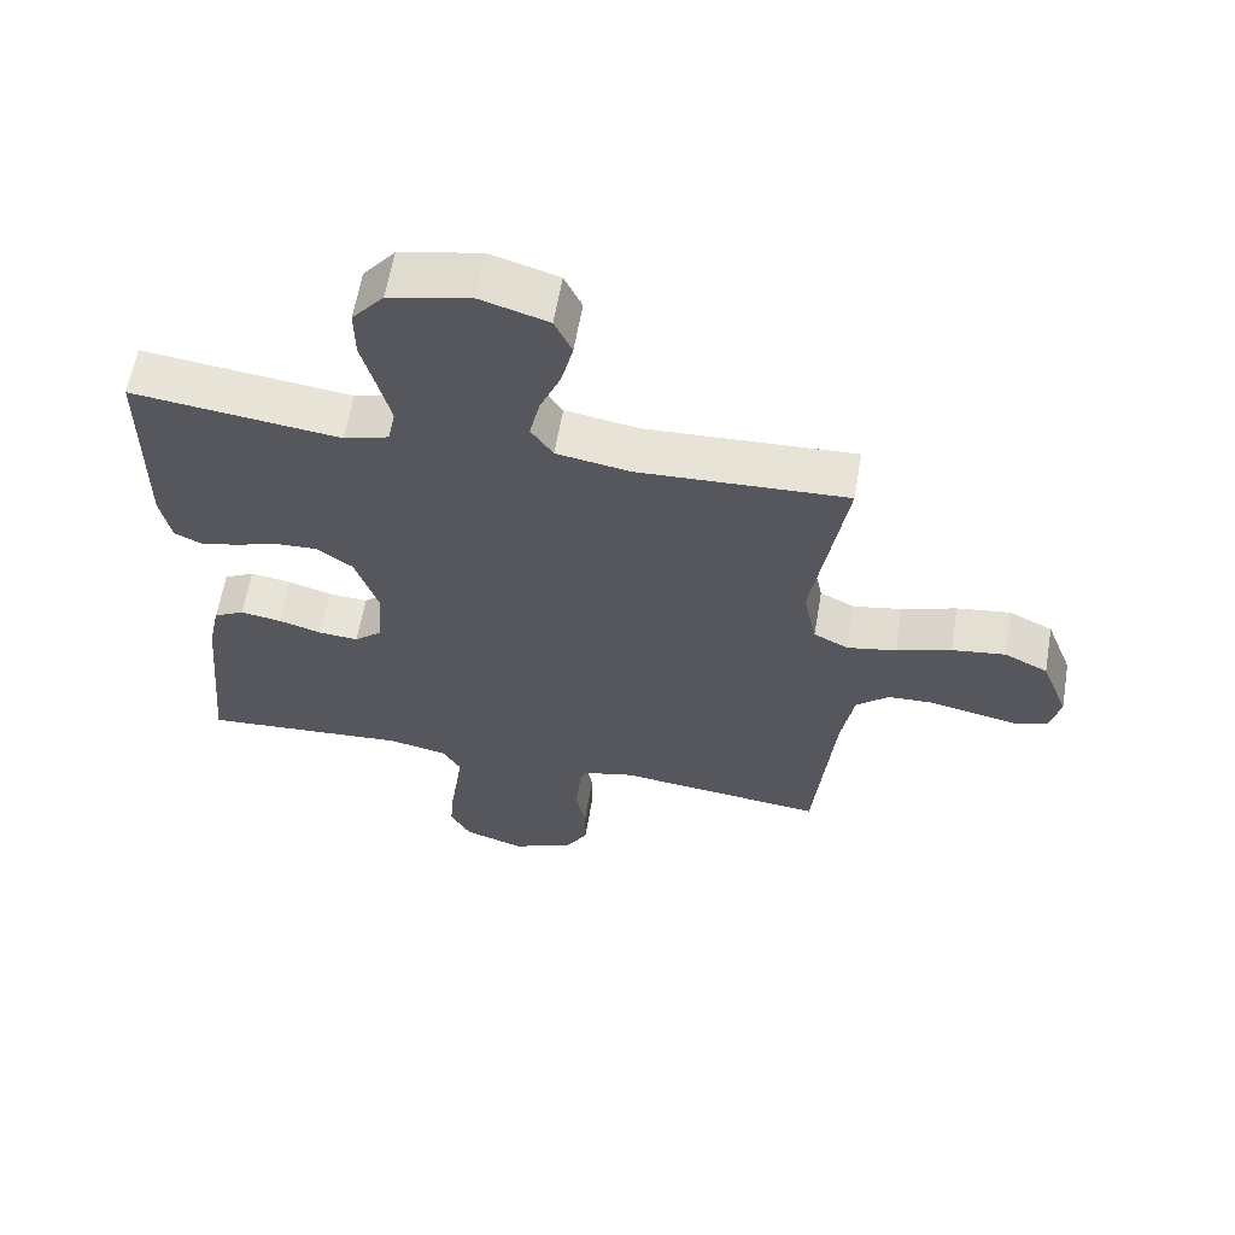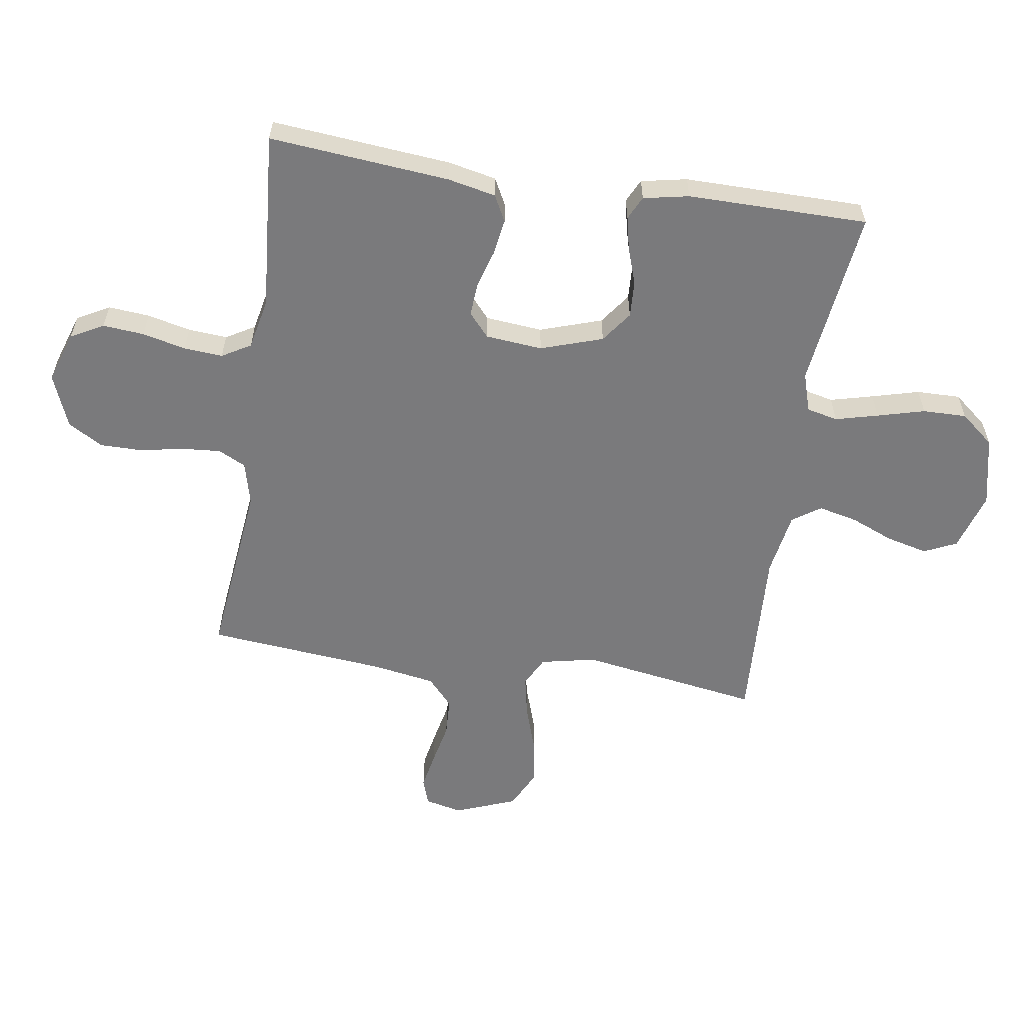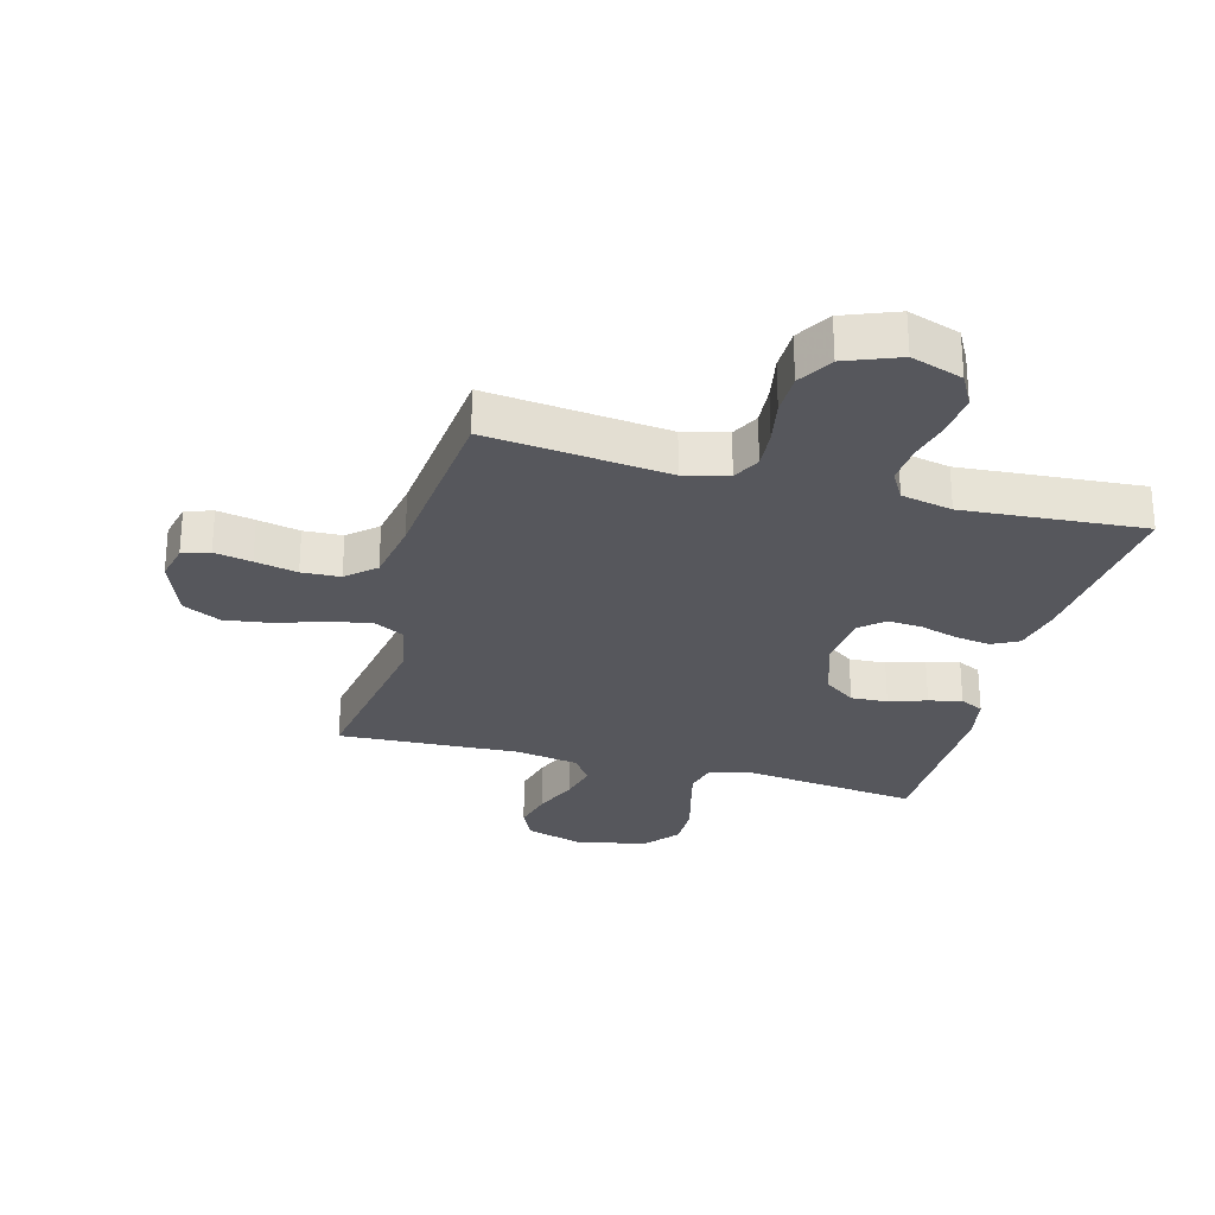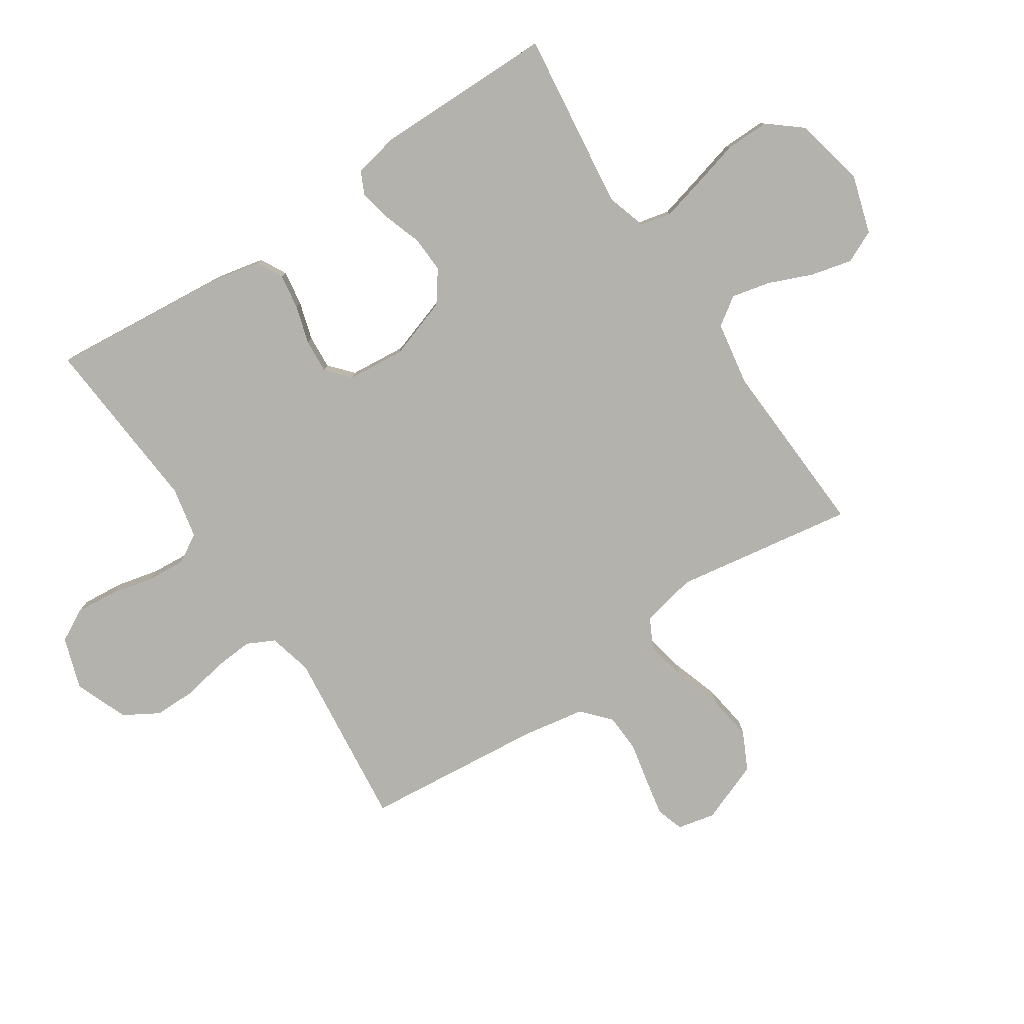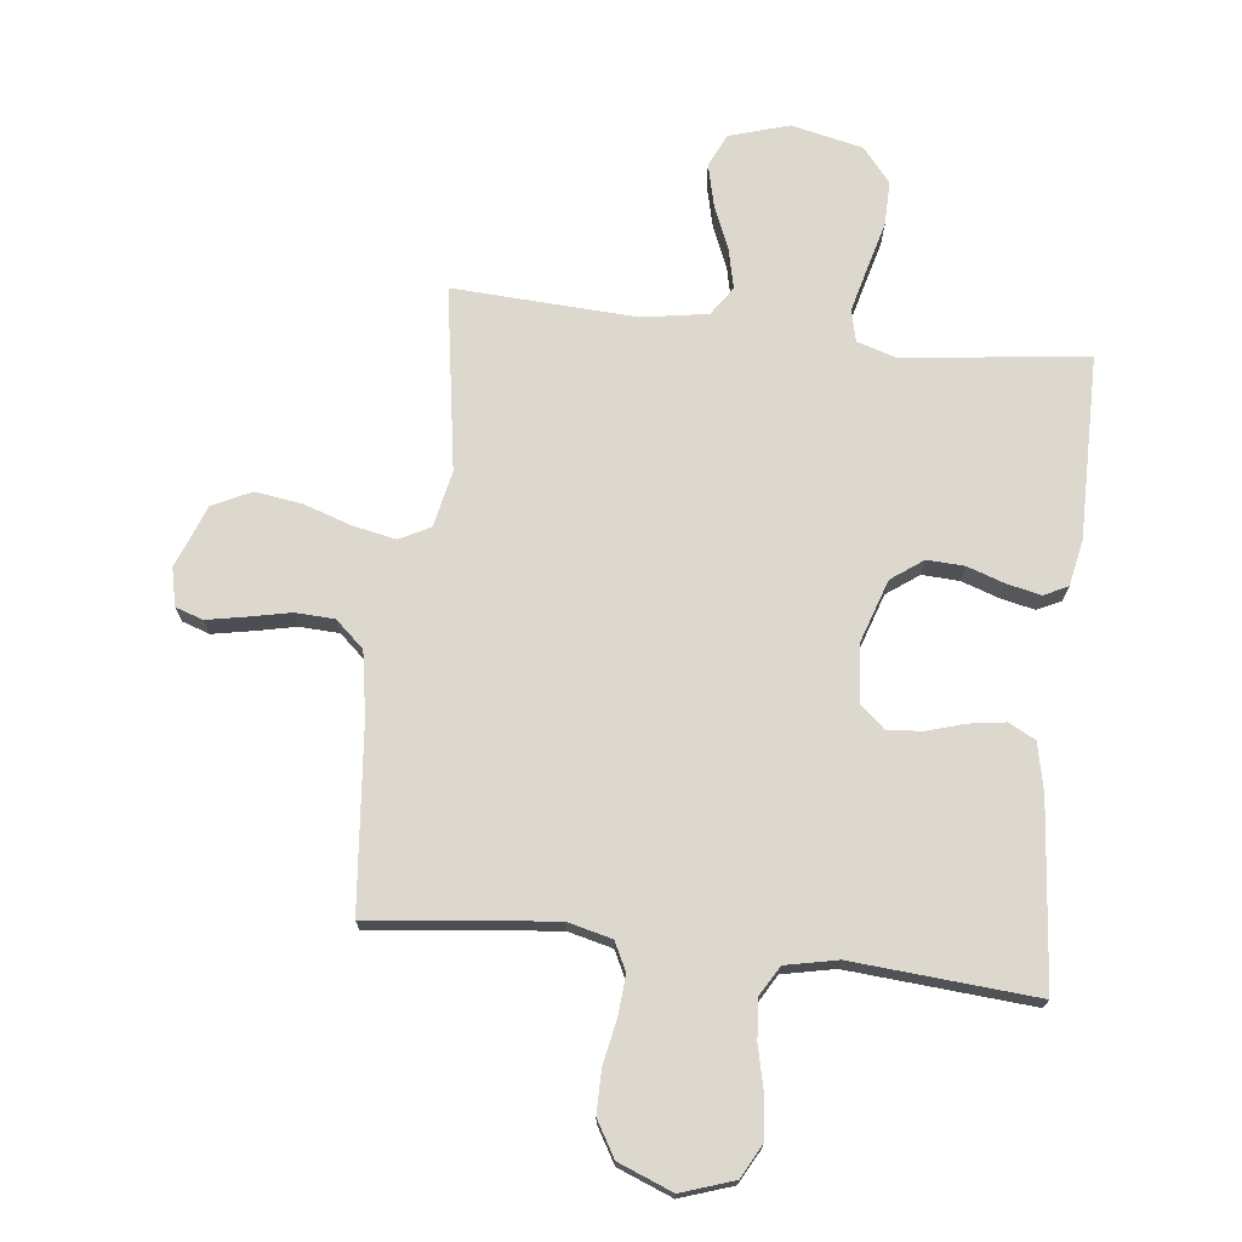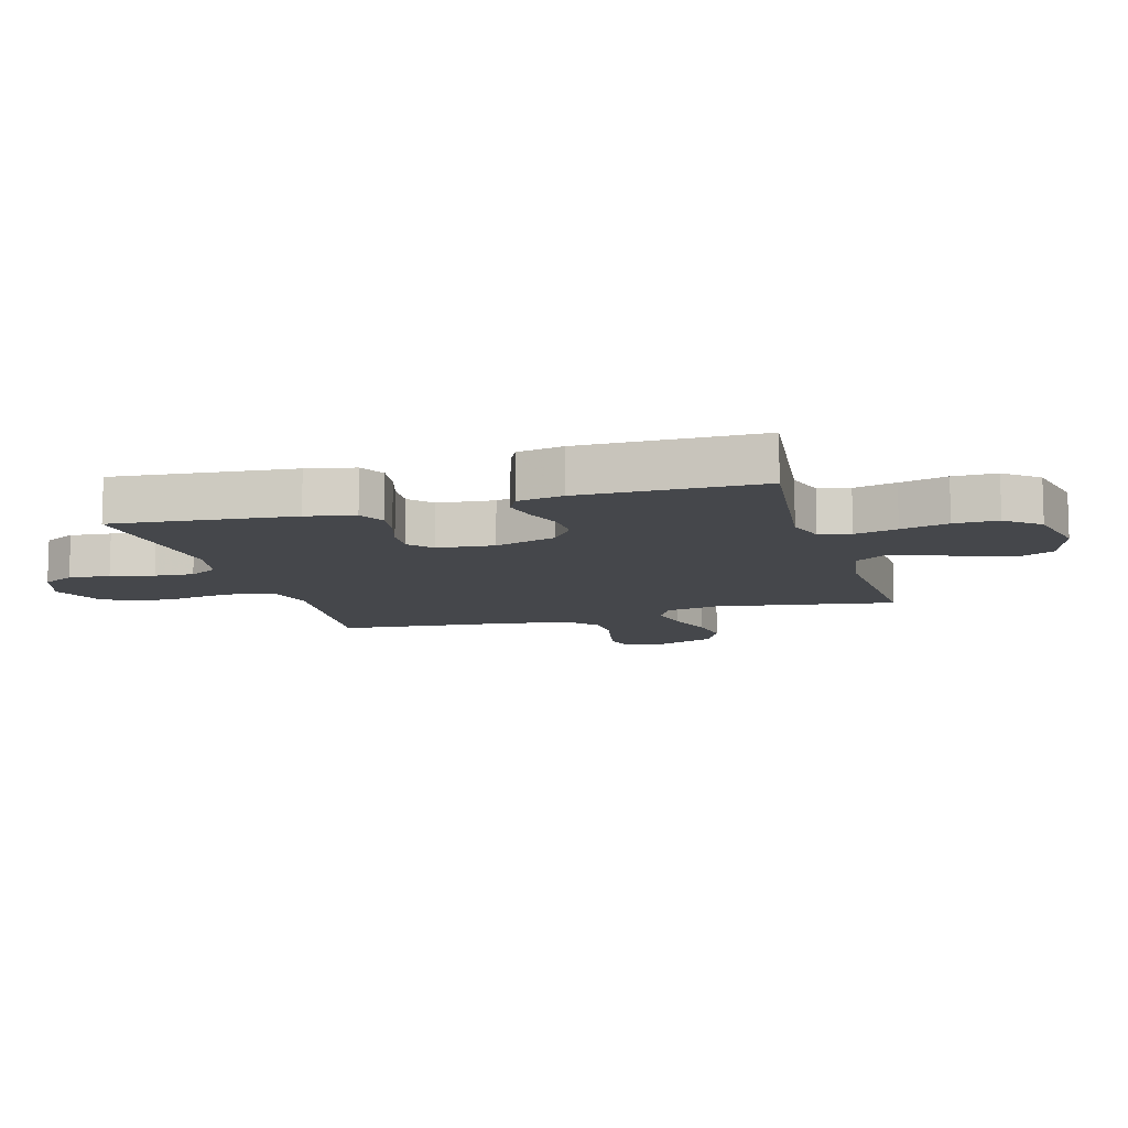
<metadata>
{"format":"obj","ext":"obj","renderer":"f3d","projection":"perspective","resolution":1024,"background":"white","views":[{"elev":61.4,"azim":9.7,"up":"+Z"},{"elev":-58.2,"azim":-98.6,"up":"+Y"},{"elev":-27.5,"azim":164.8,"up":"+Y"},{"elev":-79.4,"azim":-56.4,"up":"+Y"},{"elev":72.2,"azim":-173.4,"up":"+Y"},{"elev":-10.5,"azim":-73.9,"up":"+Y"}]}
</metadata>
<code>
v -0.5 0.07 0.5
v -0.2 0.07 0.463
v -0.135 0.07 0.483
v -0.123 0.07 0.535
v -0.141 0.07 0.606
v -0.162 0.07 0.685
v -0.163 0.07 0.758
v -0.117 0.07 0.814
v 0 0.07 0.84
v 0.098 0.07 0.81
v 0.123 0.07 0.756
v 0.106 0.07 0.687
v 0.076 0.07 0.615
v 0.061 0.07 0.55
v 0.093 0.07 0.503
v 0.2 0.07 0.485
v 0.5 0.07 0.5
v 0.452 0.07 0.2
v 0.471 0.07 0.108
v 0.521 0.07 0.082
v 0.591 0.07 0.096
v 0.67 0.07 0.122
v 0.747 0.07 0.133
v 0.81 0.07 0.102
v 0.849 0.07 0
v 0.835 0.07 -0.062
v 0.79 0.07 -0.077
v 0.728 0.07 -0.065
v 0.658 0.07 -0.05
v 0.594 0.07 -0.053
v 0.547 0.07 -0.095
v 0.529 0.07 -0.2
v 0.5 0.07 -0.5
v 0.2 0.07 -0.467
v 0.127 0.07 -0.485
v 0.104 0.07 -0.531
v 0.109 0.07 -0.596
v 0.123 0.07 -0.669
v 0.123 0.07 -0.739
v 0.089 0.07 -0.797
v 0 0.07 -0.832
v -0.086 0.07 -0.803
v -0.115 0.07 -0.749
v -0.109 0.07 -0.68
v -0.092 0.07 -0.608
v -0.087 0.07 -0.543
v -0.115 0.07 -0.495
v -0.2 0.07 -0.477
v -0.5 0.07 -0.5
v -0.472 0.07 -0.2
v -0.455 0.07 -0.12
v -0.411 0.07 -0.097
v -0.352 0.07 -0.106
v -0.289 0.07 -0.125
v -0.232 0.07 -0.129
v -0.193 0.07 -0.095
v -0.184 0.07 0
v -0.218 0.07 0.103
v -0.27 0.07 0.141
v -0.331 0.07 0.138
v -0.393 0.07 0.117
v -0.448 0.07 0.105
v -0.487 0.07 0.124
v -0.502 0.07 0.2
v -0.5 0 0.5
v -0.2 0 0.463
v -0.135 0 0.483
v -0.123 0 0.535
v -0.141 0 0.606
v -0.162 0 0.685
v -0.163 0 0.758
v -0.117 0 0.814
v 0 0 0.84
v 0.098 0 0.81
v 0.123 0 0.756
v 0.106 0 0.687
v 0.076 0 0.615
v 0.061 0 0.55
v 0.093 0 0.503
v 0.2 0 0.485
v 0.5 0 0.5
v 0.452 0 0.2
v 0.471 0 0.108
v 0.521 0 0.082
v 0.591 0 0.096
v 0.67 0 0.122
v 0.747 0 0.133
v 0.81 0 0.102
v 0.849 0 0
v 0.835 0 -0.062
v 0.79 0 -0.077
v 0.728 0 -0.065
v 0.658 0 -0.05
v 0.594 0 -0.053
v 0.547 0 -0.095
v 0.529 0 -0.2
v 0.5 0 -0.5
v 0.2 0 -0.467
v 0.127 0 -0.485
v 0.104 0 -0.531
v 0.109 0 -0.596
v 0.123 0 -0.669
v 0.123 0 -0.739
v 0.089 0 -0.797
v 0 0 -0.832
v -0.086 0 -0.803
v -0.115 0 -0.749
v -0.109 0 -0.68
v -0.092 0 -0.608
v -0.087 0 -0.543
v -0.115 0 -0.495
v -0.2 0 -0.477
v -0.5 0 -0.5
v -0.472 0 -0.2
v -0.455 0 -0.12
v -0.411 0 -0.097
v -0.352 0 -0.106
v -0.289 0 -0.125
v -0.232 0 -0.129
v -0.193 0 -0.095
v -0.184 0 0
v -0.218 0 0.103
v -0.27 0 0.141
v -0.331 0 0.138
v -0.393 0 0.117
v -0.448 0 0.105
v -0.487 0 0.124
v -0.502 0 0.2
f 63 64 1 2
f 60 61 62 63
f 60 63 2 3
f 59 60 3
f 58 59 3
f 57 58 3 4
f 56 57 4
f 51 52 53 54
f 51 54 55
f 48 49 50 51
f 47 48 51 55
f 46 47 55 56
f 42 43 44 45
f 42 45 46
f 41 42 46
f 37 38 39 40
f 36 37 40 41
f 32 33 34
f 31 32 34 35
f 26 27 28 29
f 24 25 26 29
f 24 29 30
f 21 22 23 24
f 20 21 24 30
f 19 20 30 31
f 16 17 18
f 15 16 18 19
f 10 11 12 13
f 10 13 14
f 9 10 14
f 8 9 14
f 5 6 7 8
f 4 5 8 14
f 56 4 14 15
f 36 41 46 56
f 35 36 56 15
f 15 19 31 35
f 66 65 128 127
f 127 126 125 124
f 67 66 127 124
f 67 124 123
f 67 123 122
f 68 67 122 121
f 68 121 120
f 118 117 116 115
f 119 118 115
f 115 114 113 112
f 119 115 112 111
f 120 119 111 110
f 109 108 107 106
f 110 109 106
f 110 106 105
f 104 103 102 101
f 105 104 101 100
f 98 97 96
f 99 98 96 95
f 93 92 91 90
f 93 90 89 88
f 94 93 88
f 88 87 86 85
f 94 88 85 84
f 95 94 84 83
f 82 81 80
f 83 82 80 79
f 77 76 75 74
f 78 77 74
f 78 74 73
f 78 73 72
f 72 71 70 69
f 78 72 69 68
f 79 78 68 120
f 120 110 105 100
f 79 120 100 99
f 99 95 83 79
f 1 65 66 2
f 2 66 67 3
f 3 67 68 4
f 4 68 69 5
f 5 69 70 6
f 6 70 71 7
f 7 71 72 8
f 8 72 73 9
f 9 73 74 10
f 10 74 75 11
f 11 75 76 12
f 12 76 77 13
f 13 77 78 14
f 14 78 79 15
f 15 79 80 16
f 16 80 81 17
f 17 81 82 18
f 18 82 83 19
f 19 83 84 20
f 20 84 85 21
f 21 85 86 22
f 22 86 87 23
f 23 87 88 24
f 24 88 89 25
f 25 89 90 26
f 26 90 91 27
f 27 91 92 28
f 28 92 93 29
f 29 93 94 30
f 30 94 95 31
f 31 95 96 32
f 32 96 97 33
f 33 97 98 34
f 34 98 99 35
f 35 99 100 36
f 36 100 101 37
f 37 101 102 38
f 38 102 103 39
f 39 103 104 40
f 40 104 105 41
f 41 105 106 42
f 42 106 107 43
f 43 107 108 44
f 44 108 109 45
f 45 109 110 46
f 46 110 111 47
f 47 111 112 48
f 48 112 113 49
f 49 113 114 50
f 50 114 115 51
f 51 115 116 52
f 52 116 117 53
f 53 117 118 54
f 54 118 119 55
f 55 119 120 56
f 56 120 121 57
f 57 121 122 58
f 58 122 123 59
f 59 123 124 60
f 60 124 125 61
f 61 125 126 62
f 62 126 127 63
f 63 127 128 64
f 64 128 65 1

</code>
